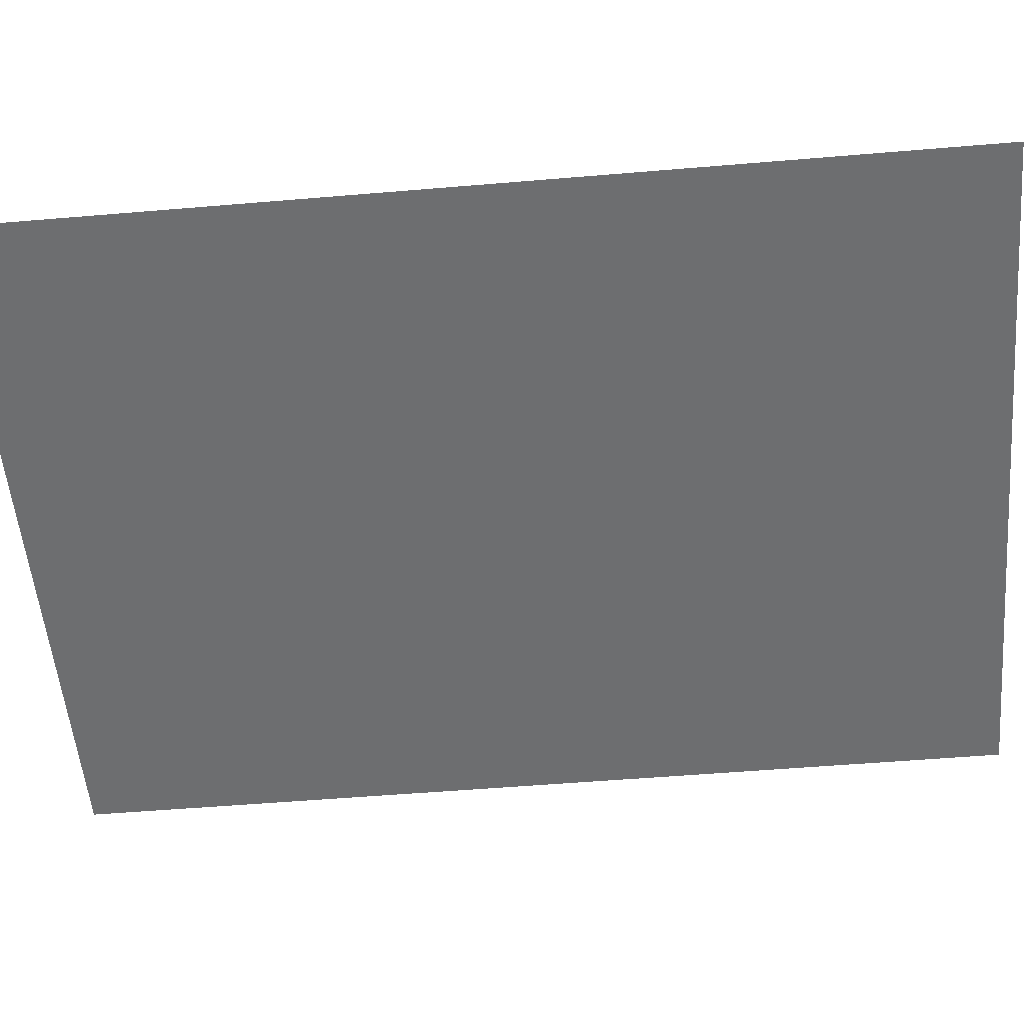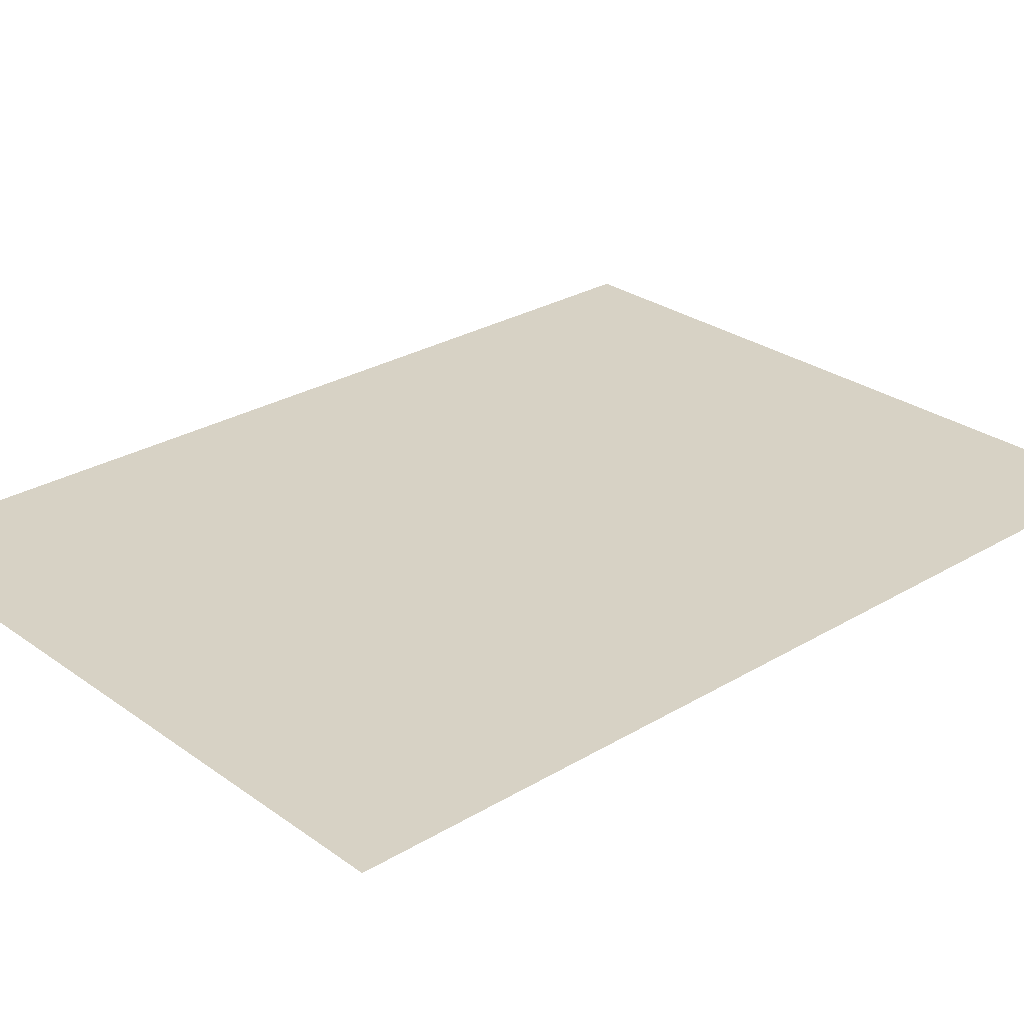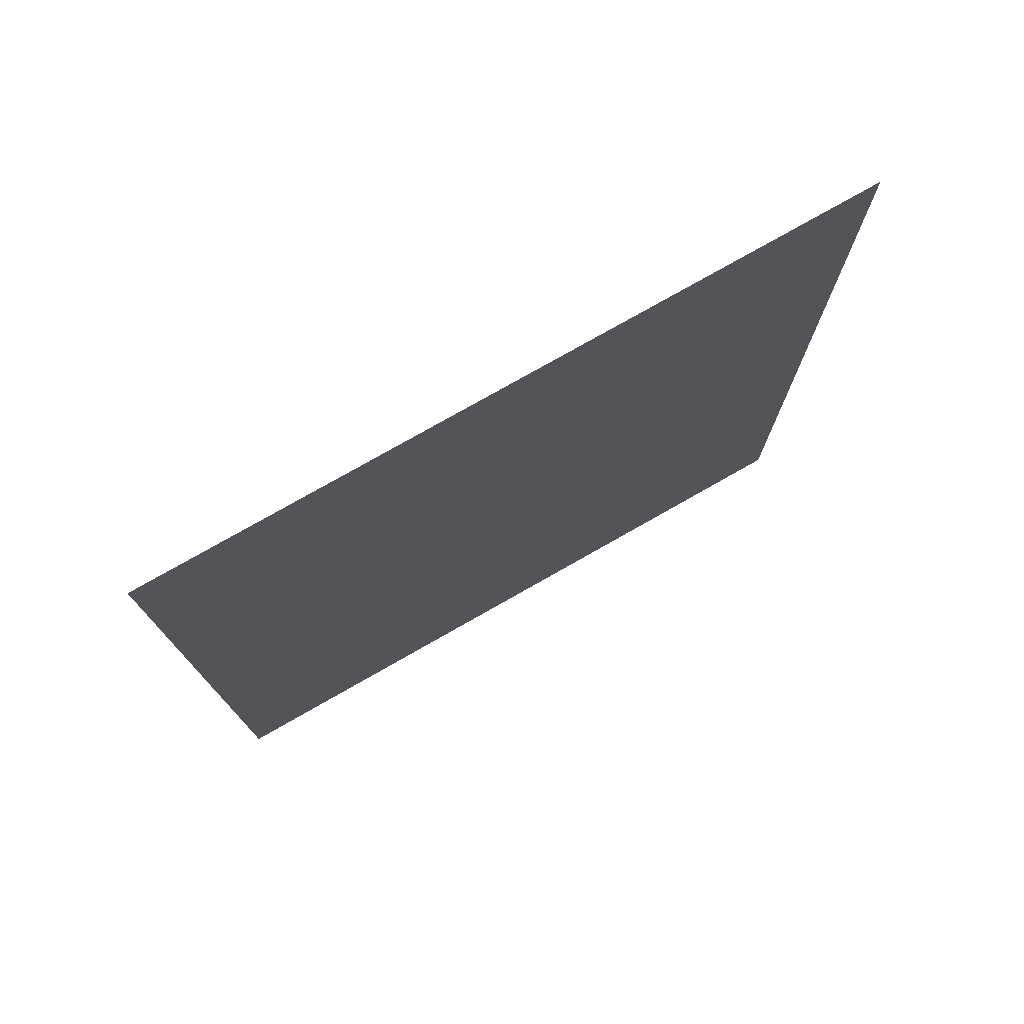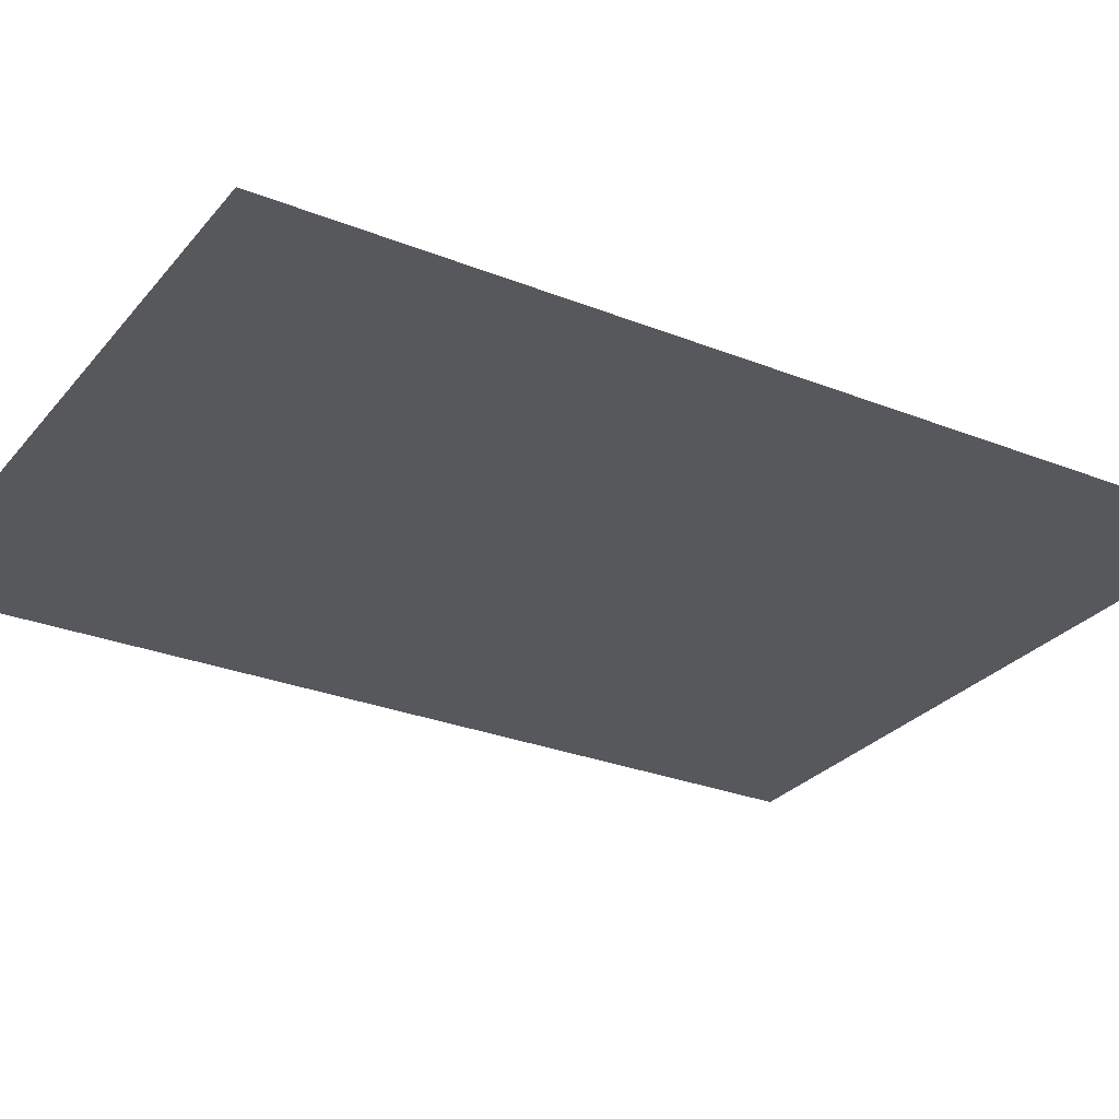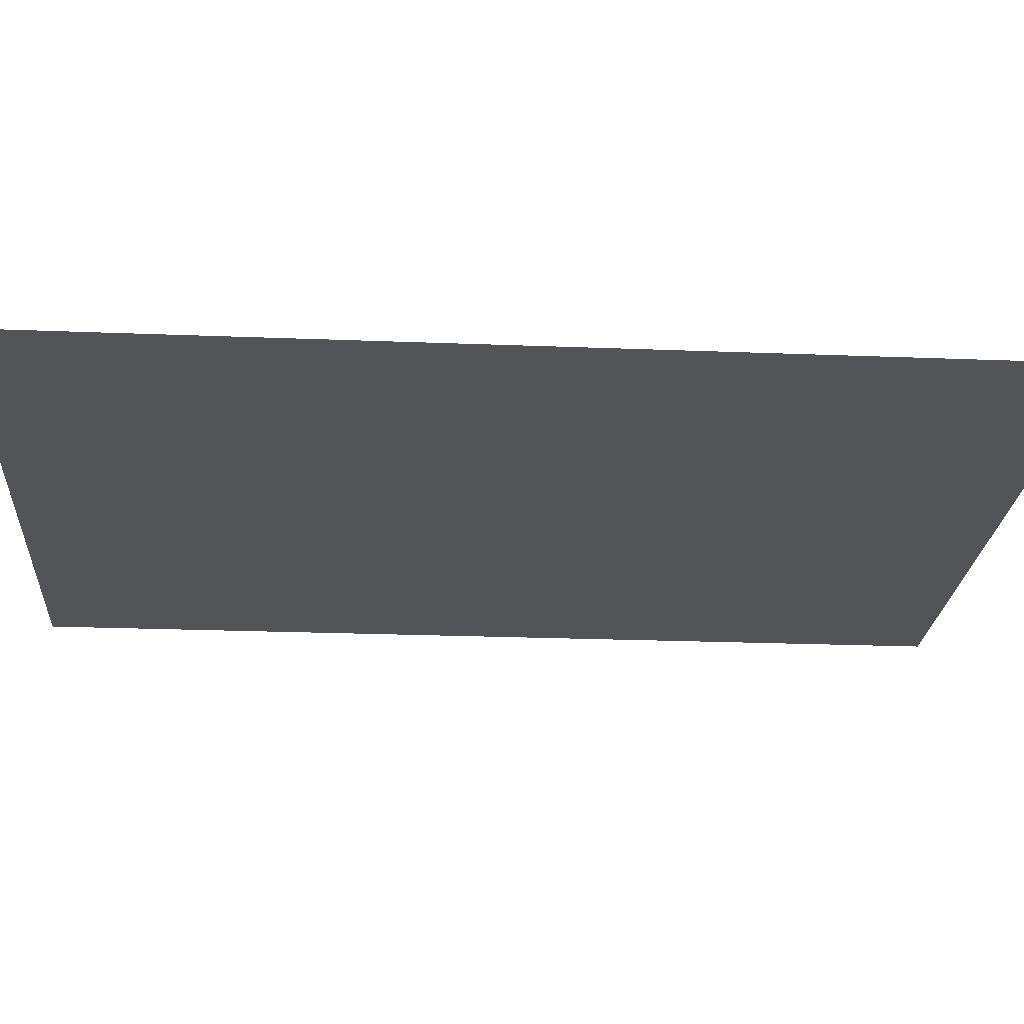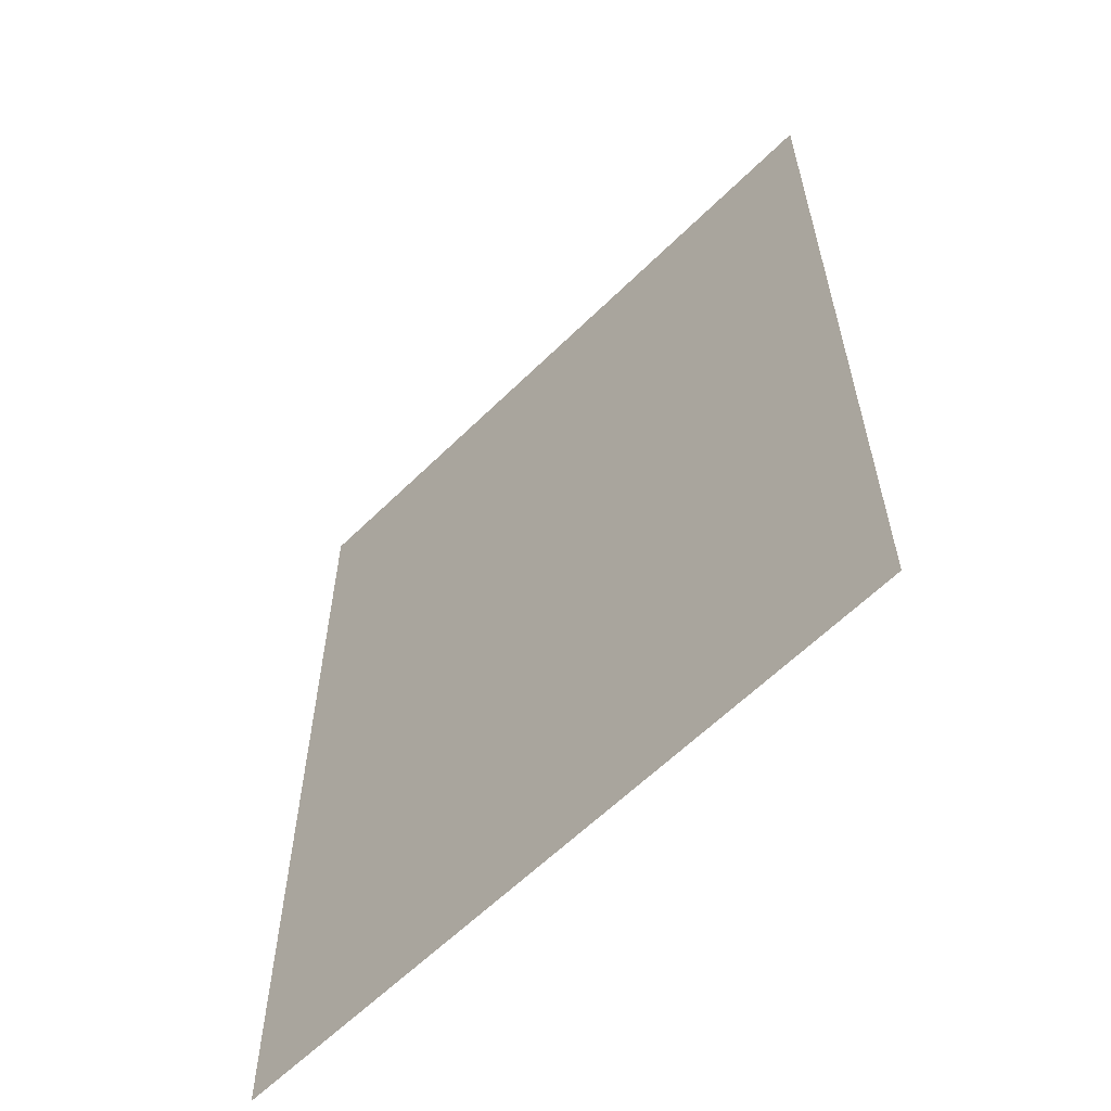
<metadata>
{"format":"obj","ext":"obj","renderer":"f3d","projection":"perspective","resolution":1024,"background":"white","views":[{"elev":-54.2,"azim":-84.9,"up":"+Z"},{"elev":27.5,"azim":-132.5,"up":"+Z"},{"elev":77.2,"azim":-29.6,"up":"+Y"},{"elev":-28.1,"azim":58.9,"up":"+Z"},{"elev":-22.8,"azim":86.1,"up":"+Z"},{"elev":-61.1,"azim":-135.0,"up":"+Y"}]}
</metadata>
<code>
g [legL pt1] leg1 pt1
v -0.16 -0.215 0
v -0.16 0.215 0
v 0.16 0.215 0
v 0.16 -0.215 0
g [legL pt1] leg1 pt1_0
f 1 4 2
f 2 4 3

</code>
